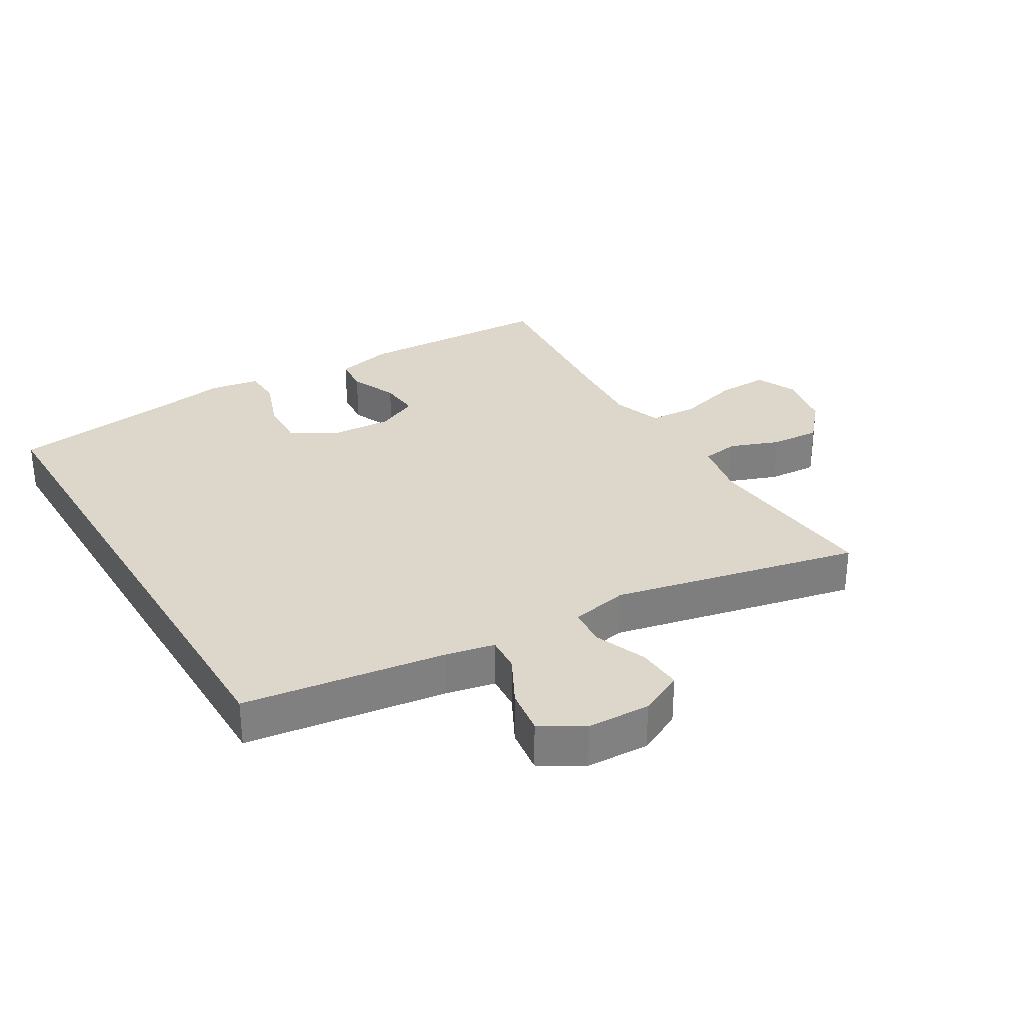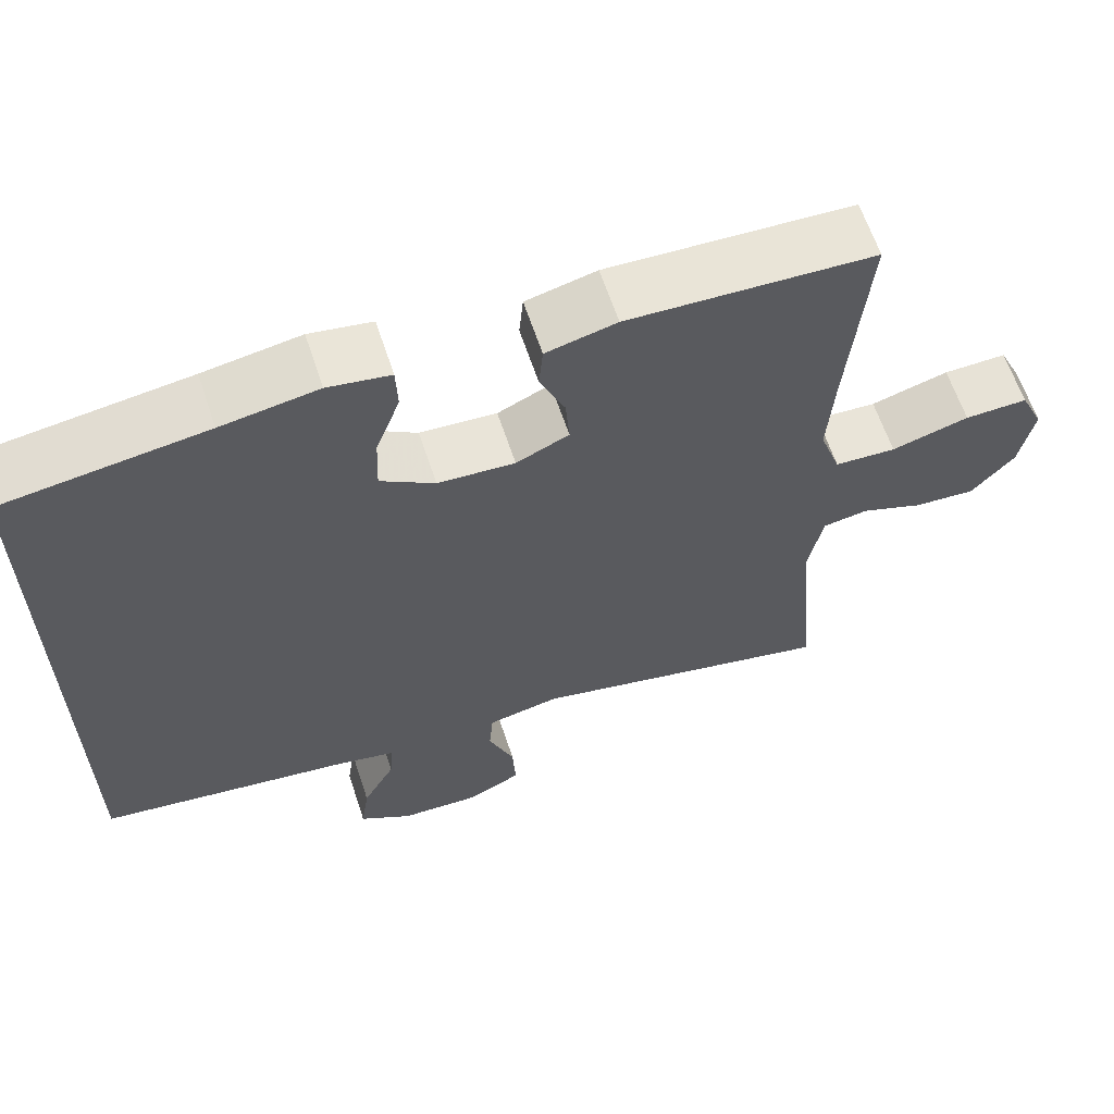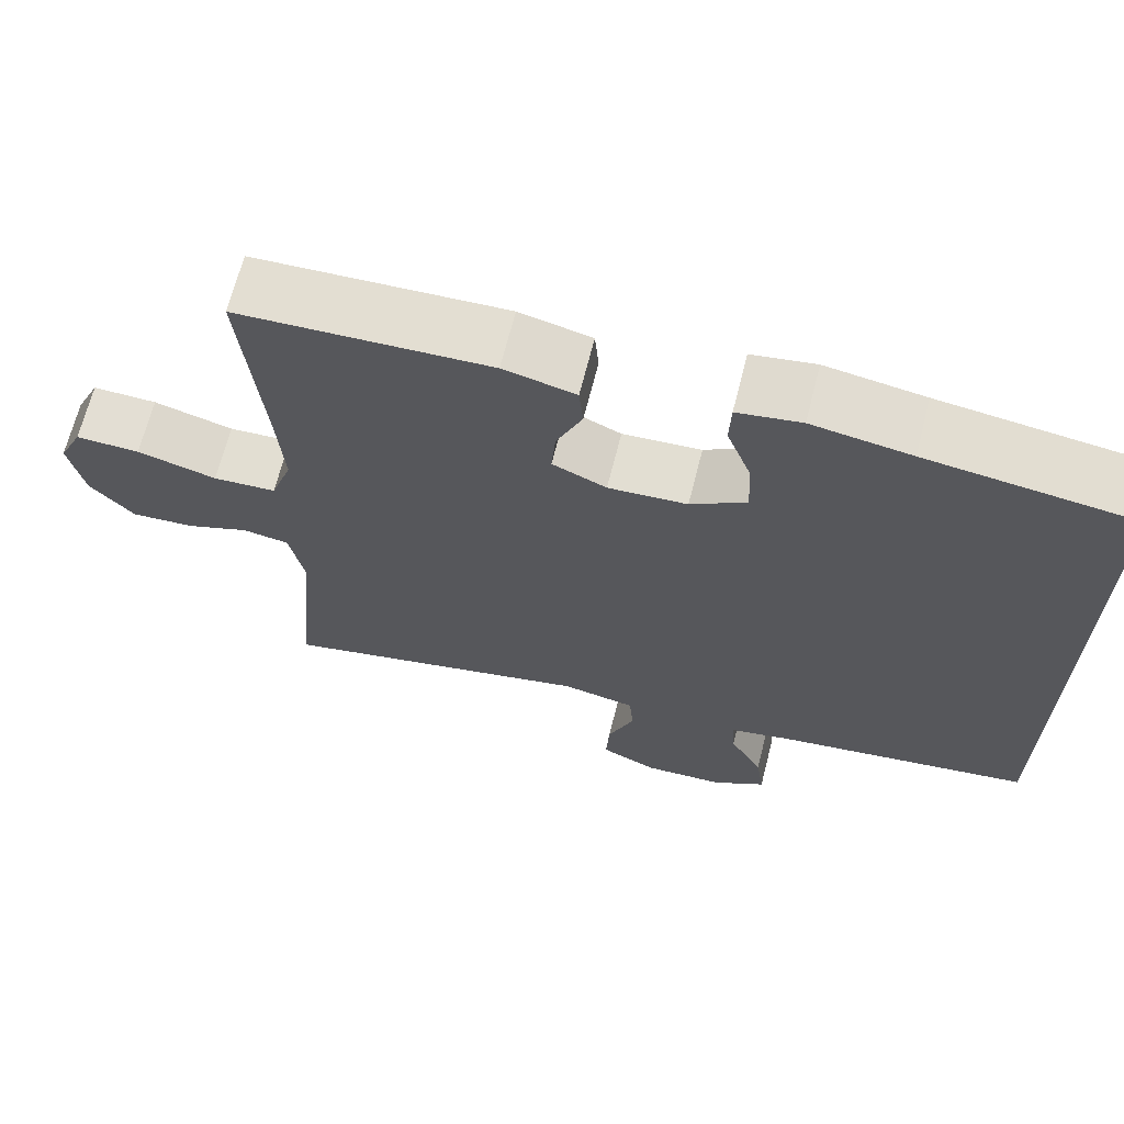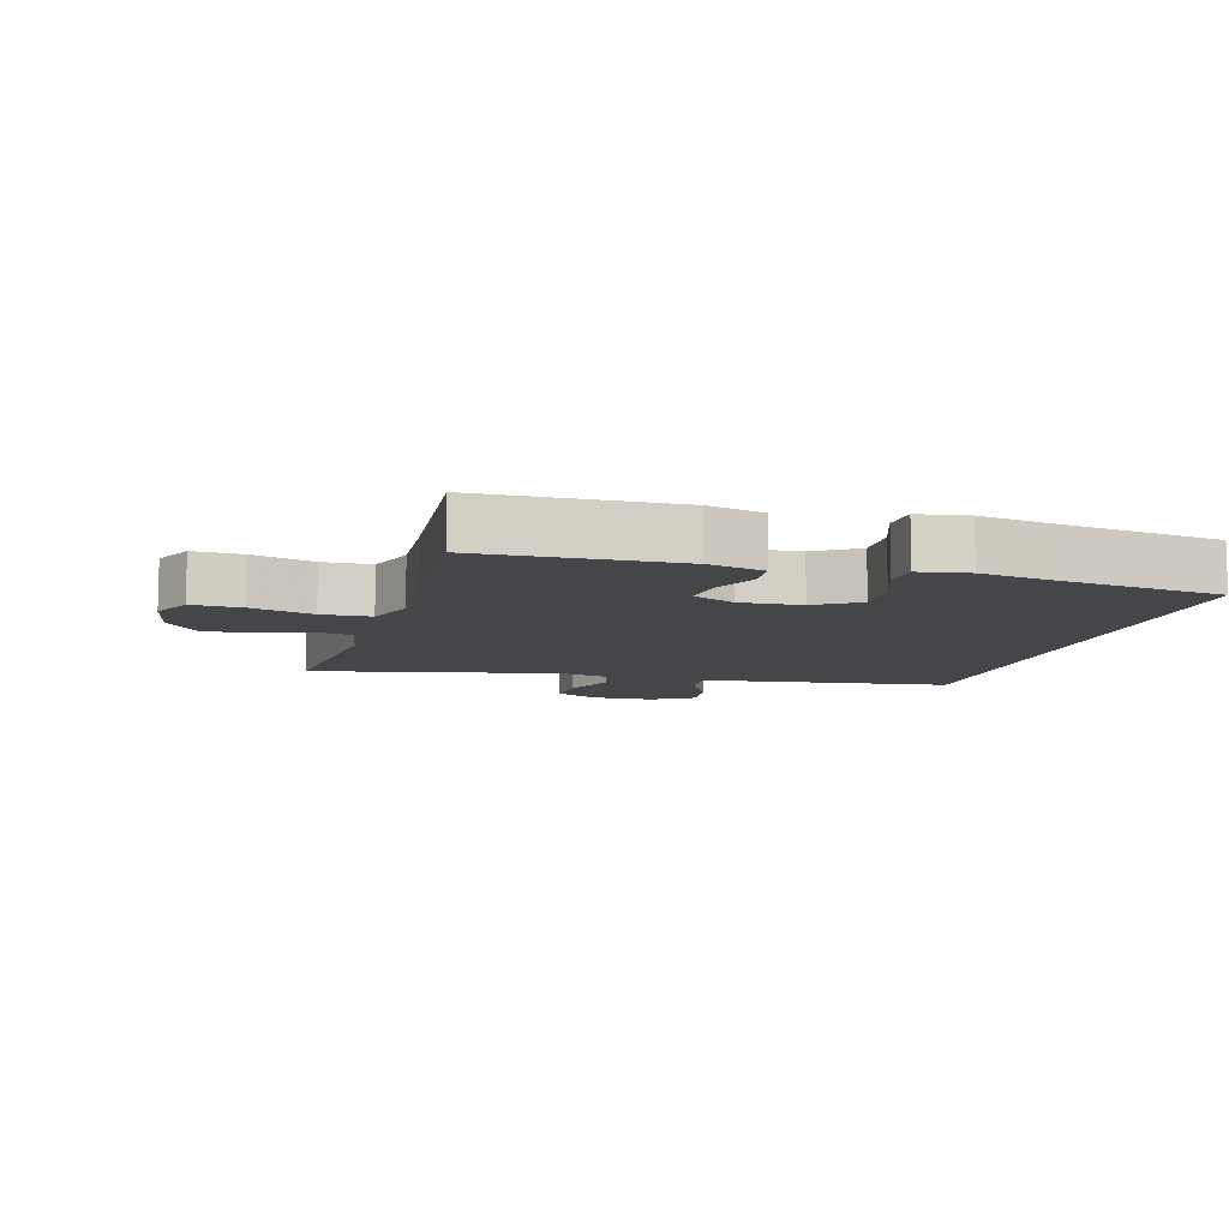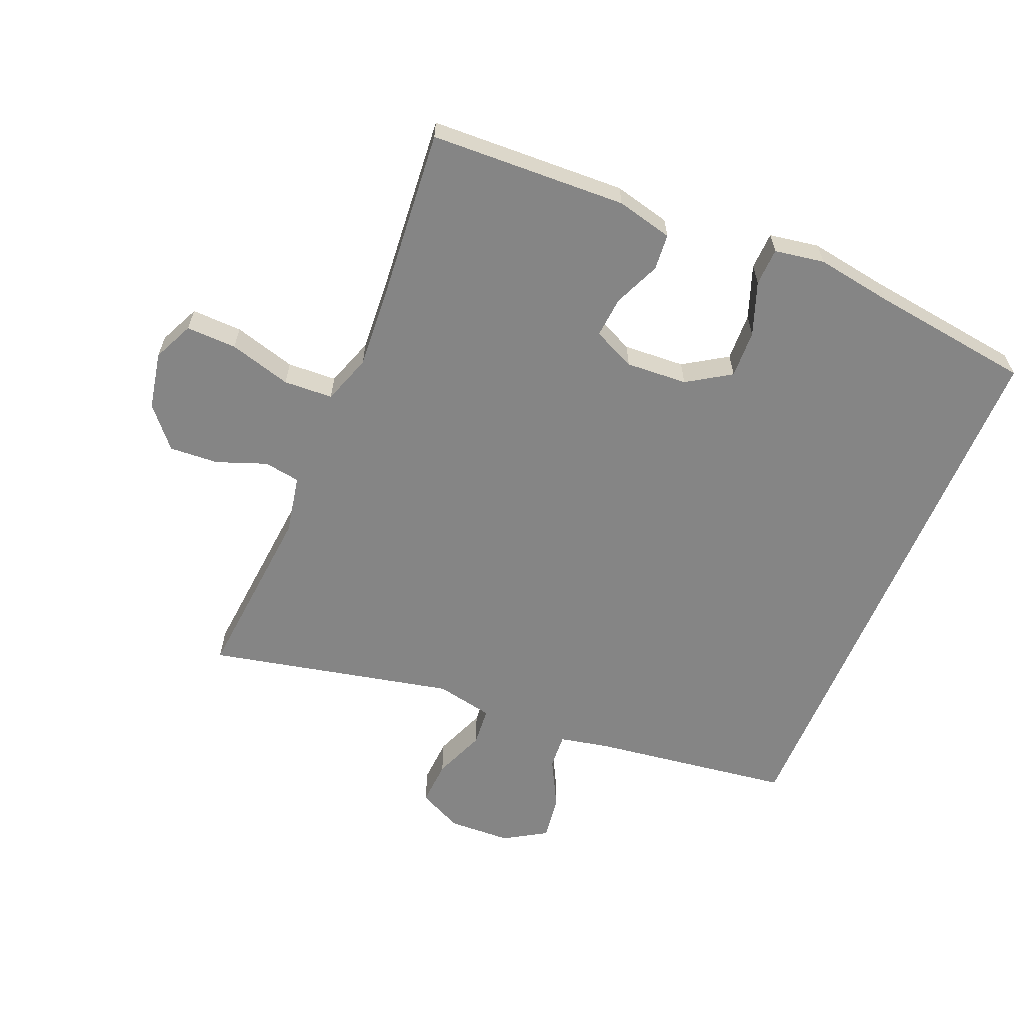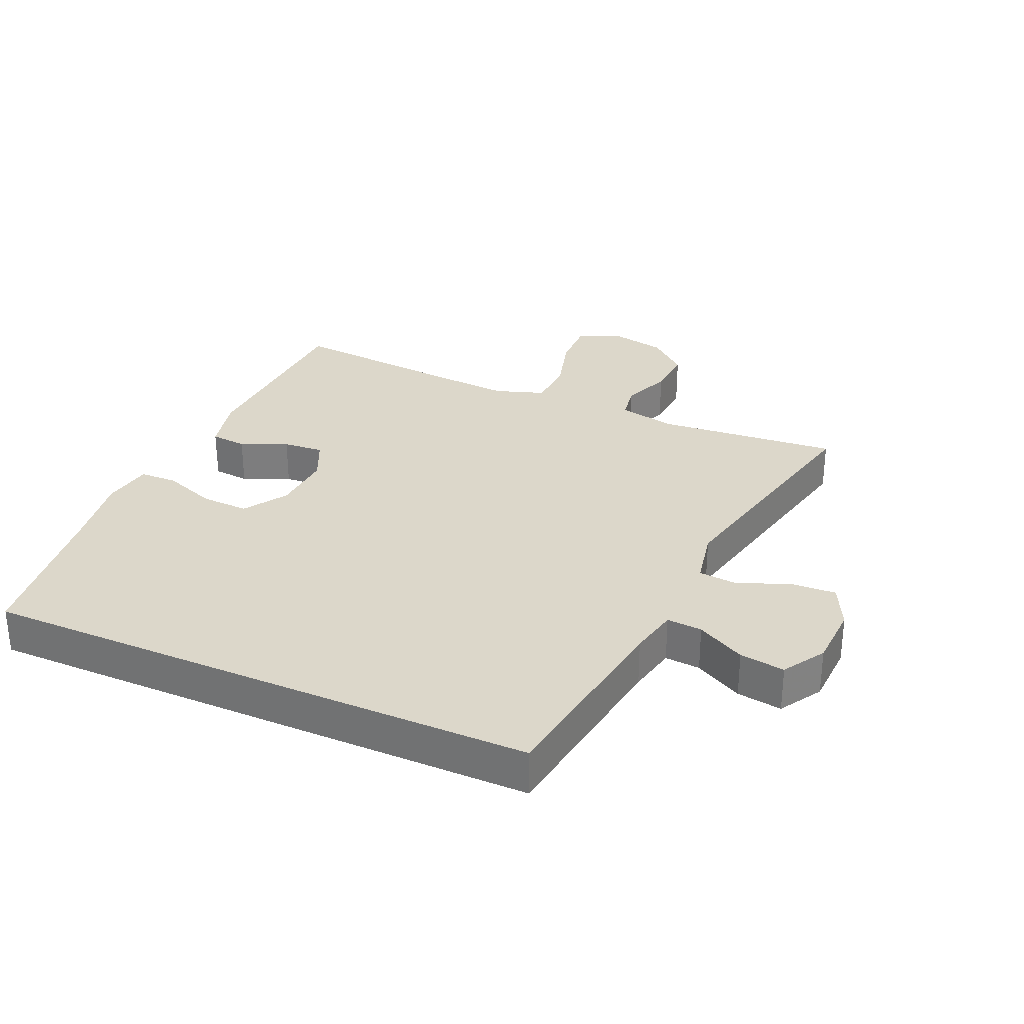
<metadata>
{"format":"obj","ext":"obj","renderer":"f3d","projection":"perspective","resolution":1024,"background":"white","views":[{"elev":30.7,"azim":149.0,"up":"+Y"},{"elev":62.6,"azim":161.7,"up":"+Z"},{"elev":67.3,"azim":14.2,"up":"+Z"},{"elev":-9.4,"azim":-16.2,"up":"+Y"},{"elev":-61.8,"azim":-22.7,"up":"+Y"},{"elev":30.7,"azim":113.9,"up":"+Y"}]}
</metadata>
<code>
v 0.5 0.07 0.495
v 0.5 0.07 -0.373
v 0.19 0.07 -0.417
v 0.114 0.07 -0.433
v 0.118 0.07 -0.488
v 0.158 0.07 -0.563
v 0.168 0.07 -0.633
v 0.103 0.07 -0.673
v 0.006 0.07 -0.677
v -0.062 0.07 -0.644
v -0.058 0.07 -0.574
v -0.026 0.07 -0.494
v -0.031 0.07 -0.434
v -0.12 0.07 -0.416
v -0.5 0.07 -0.5
v -0.475 0.07 -0.22
v -0.493 0.07 -0.129
v -0.549 0.07 -0.12
v -0.626 0.07 -0.149
v -0.702 0.07 -0.154
v -0.755 0.07 -0.093
v -0.773 0.07 -0.004
v -0.744 0.07 0.059
v -0.666 0.07 0.057
v -0.57 0.07 0.03
v -0.494 0.07 0.034
v -0.468 0.07 0.11
v -0.476 0.07 0.227
v -0.5 0.07 0.5
v -0.196 0.07 0.513
v -0.109 0.07 0.492
v -0.104 0.07 0.436
v -0.135 0.07 0.364
v -0.14 0.07 0.301
v -0.075 0.07 0.271
v 0.02 0.07 0.277
v 0.087 0.07 0.32
v 0.084 0.07 0.394
v 0.054 0.07 0.476
v 0.056 0.07 0.534
v 0.133 0.07 0.547
v 0.252 0.07 0.528
v 0.5 0 0.495
v 0.5 0 -0.373
v 0.19 0 -0.417
v 0.114 0 -0.433
v 0.118 0 -0.488
v 0.158 0 -0.563
v 0.168 0 -0.633
v 0.103 0 -0.673
v 0.006 0 -0.677
v -0.062 0 -0.644
v -0.058 0 -0.574
v -0.026 0 -0.494
v -0.031 0 -0.434
v -0.12 0 -0.416
v -0.5 0 -0.5
v -0.475 0 -0.22
v -0.493 0 -0.129
v -0.549 0 -0.12
v -0.626 0 -0.149
v -0.702 0 -0.154
v -0.755 0 -0.093
v -0.773 0 -0.004
v -0.744 0 0.059
v -0.666 0 0.057
v -0.57 0 0.03
v -0.494 0 0.034
v -0.468 0 0.11
v -0.476 0 0.227
v -0.5 0 0.5
v -0.196 0 0.513
v -0.109 0 0.492
v -0.104 0 0.436
v -0.135 0 0.364
v -0.14 0 0.301
v -0.075 0 0.271
v 0.02 0 0.277
v 0.087 0 0.32
v 0.084 0 0.394
v 0.054 0 0.476
v 0.056 0 0.534
v 0.133 0 0.547
v 0.252 0 0.528
f 39 40 41 42
f 38 39 42 1
f 37 38 1 2
f 36 37 2 3
f 35 36 3 4
f 34 35 4 5
f 30 31 32 33
f 28 29 30 33
f 27 28 33 34
f 26 27 34 5
f 22 23 24 25
f 18 19 20 21
f 18 21 22 25
f 14 15 16
f 13 14 16 17
f 9 10 11 12
f 9 12 13
f 8 9 13
f 7 8 13
f 6 7 13
f 5 6 13
f 26 5 13 17
f 17 18 25 26
f 84 83 82 81
f 43 84 81 80
f 44 43 80 79
f 45 44 79 78
f 46 45 78 77
f 47 46 77 76
f 75 74 73 72
f 75 72 71 70
f 76 75 70 69
f 47 76 69 68
f 67 66 65 64
f 63 62 61 60
f 67 64 63 60
f 58 57 56
f 59 58 56 55
f 54 53 52 51
f 55 54 51
f 55 51 50
f 55 50 49
f 55 49 48
f 55 48 47
f 59 55 47 68
f 68 67 60 59
f 1 43 44 2
f 2 44 45 3
f 3 45 46 4
f 4 46 47 5
f 5 47 48 6
f 6 48 49 7
f 7 49 50 8
f 8 50 51 9
f 9 51 52 10
f 10 52 53 11
f 11 53 54 12
f 12 54 55 13
f 13 55 56 14
f 14 56 57 15
f 15 57 58 16
f 16 58 59 17
f 17 59 60 18
f 18 60 61 19
f 19 61 62 20
f 20 62 63 21
f 21 63 64 22
f 22 64 65 23
f 23 65 66 24
f 24 66 67 25
f 25 67 68 26
f 26 68 69 27
f 27 69 70 28
f 28 70 71 29
f 29 71 72 30
f 30 72 73 31
f 31 73 74 32
f 32 74 75 33
f 33 75 76 34
f 34 76 77 35
f 35 77 78 36
f 36 78 79 37
f 37 79 80 38
f 38 80 81 39
f 39 81 82 40
f 40 82 83 41
f 41 83 84 42
f 42 84 43 1

</code>
